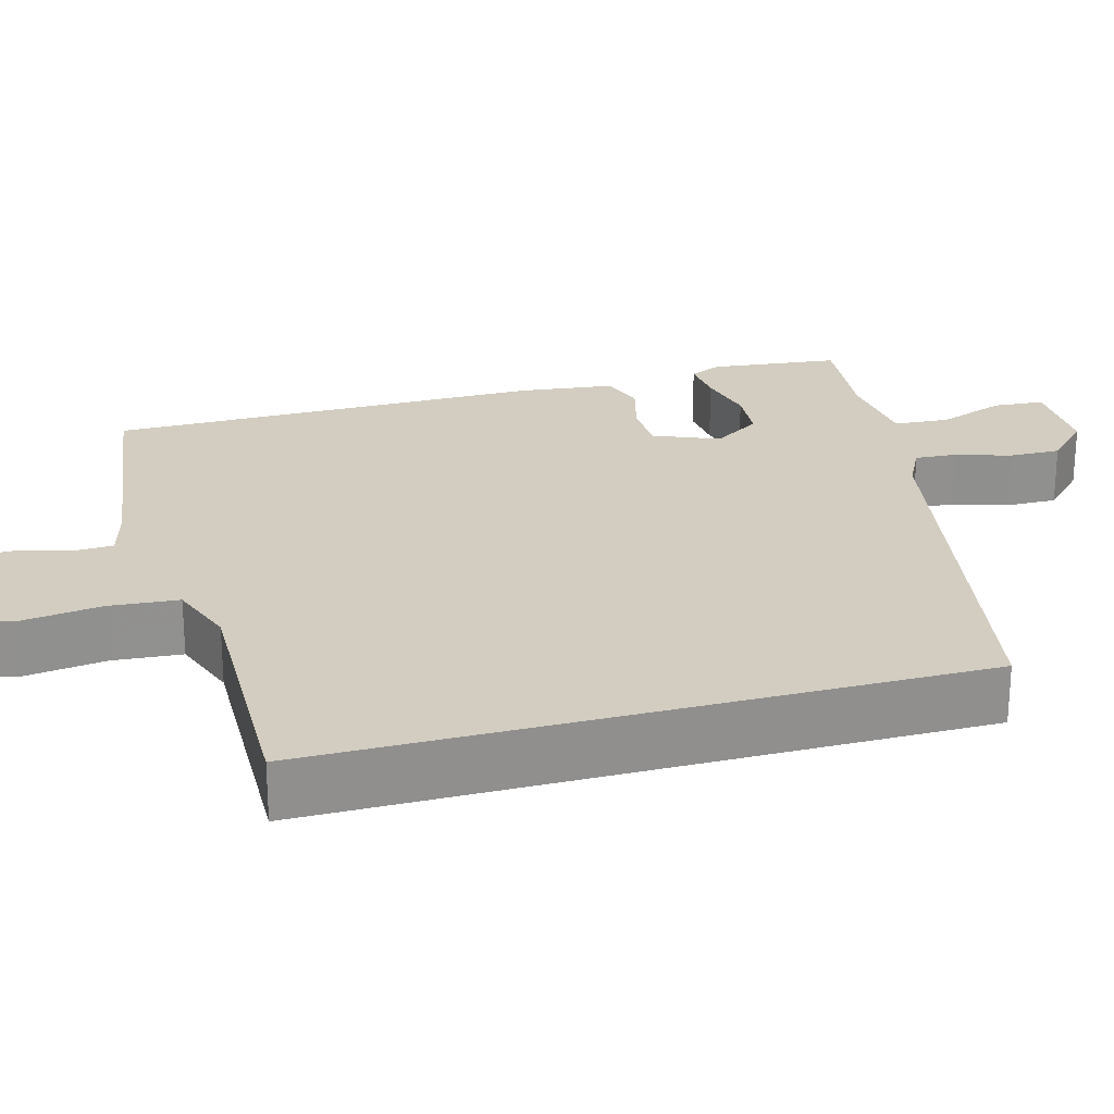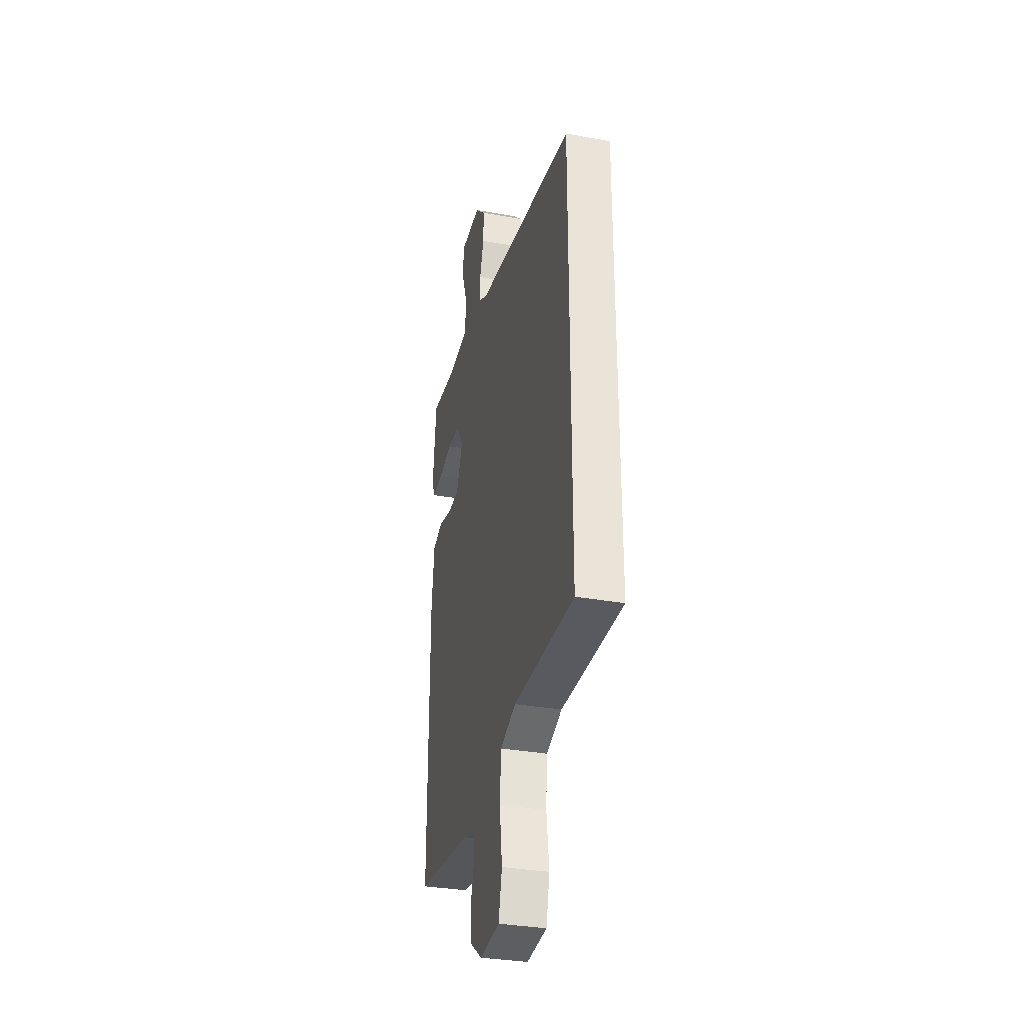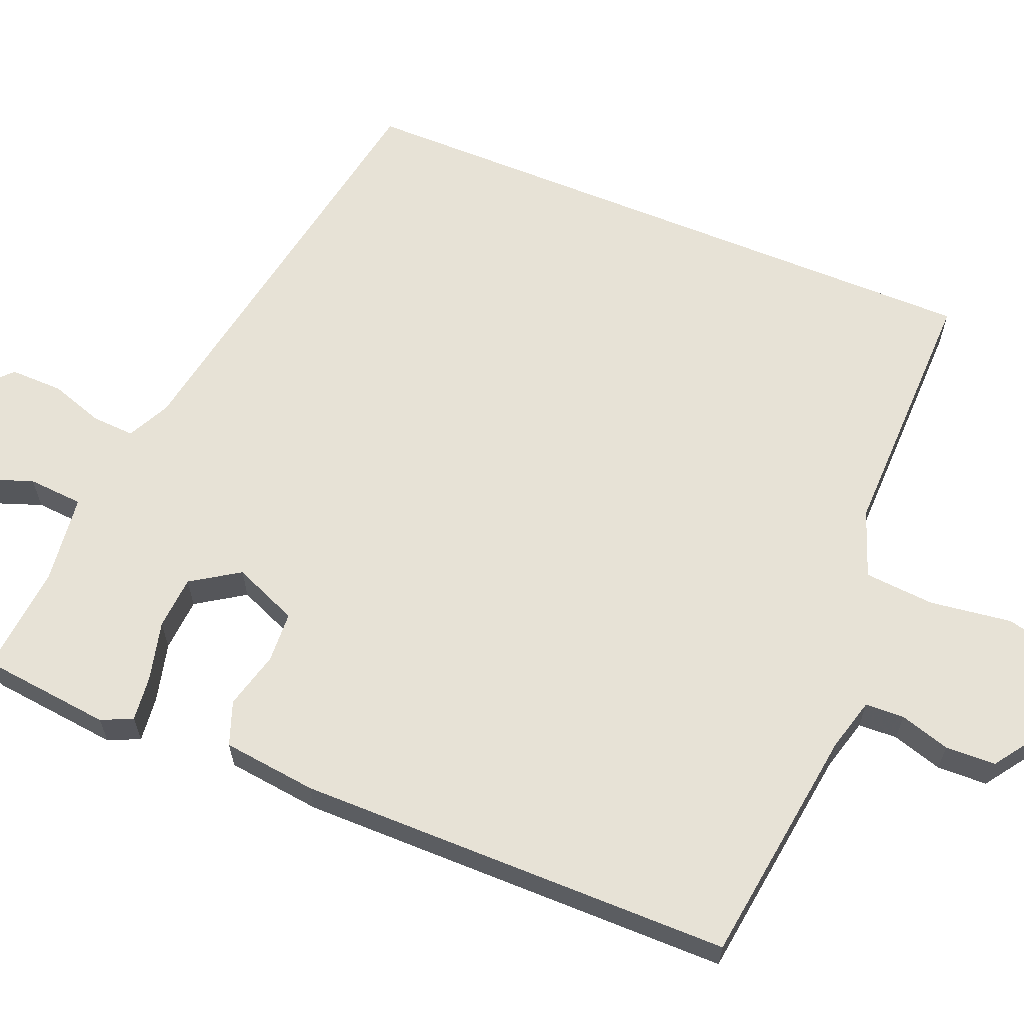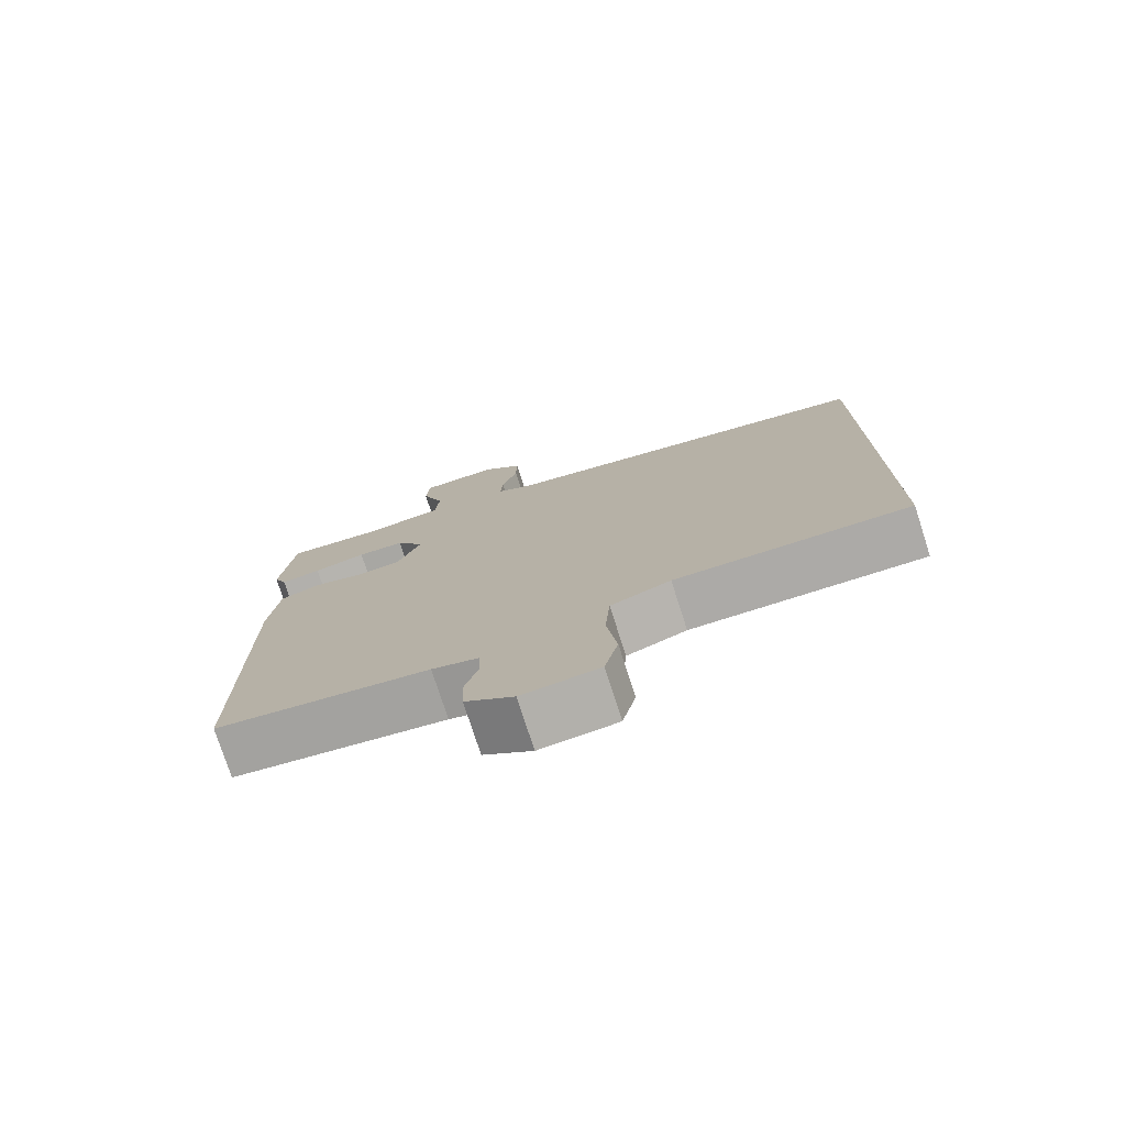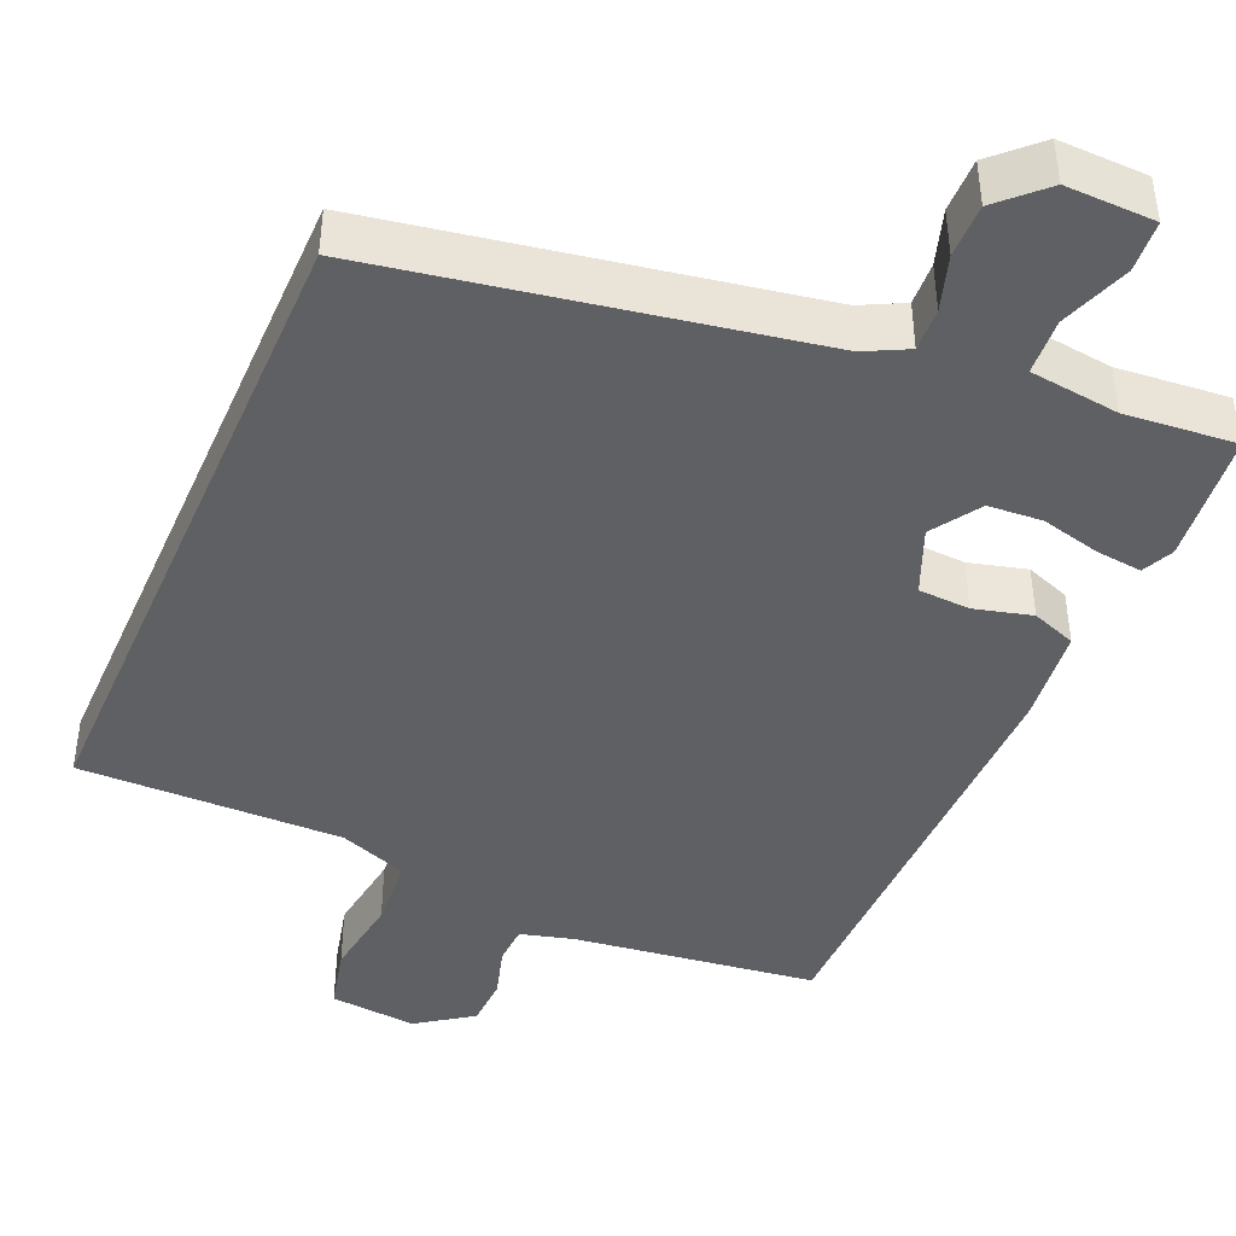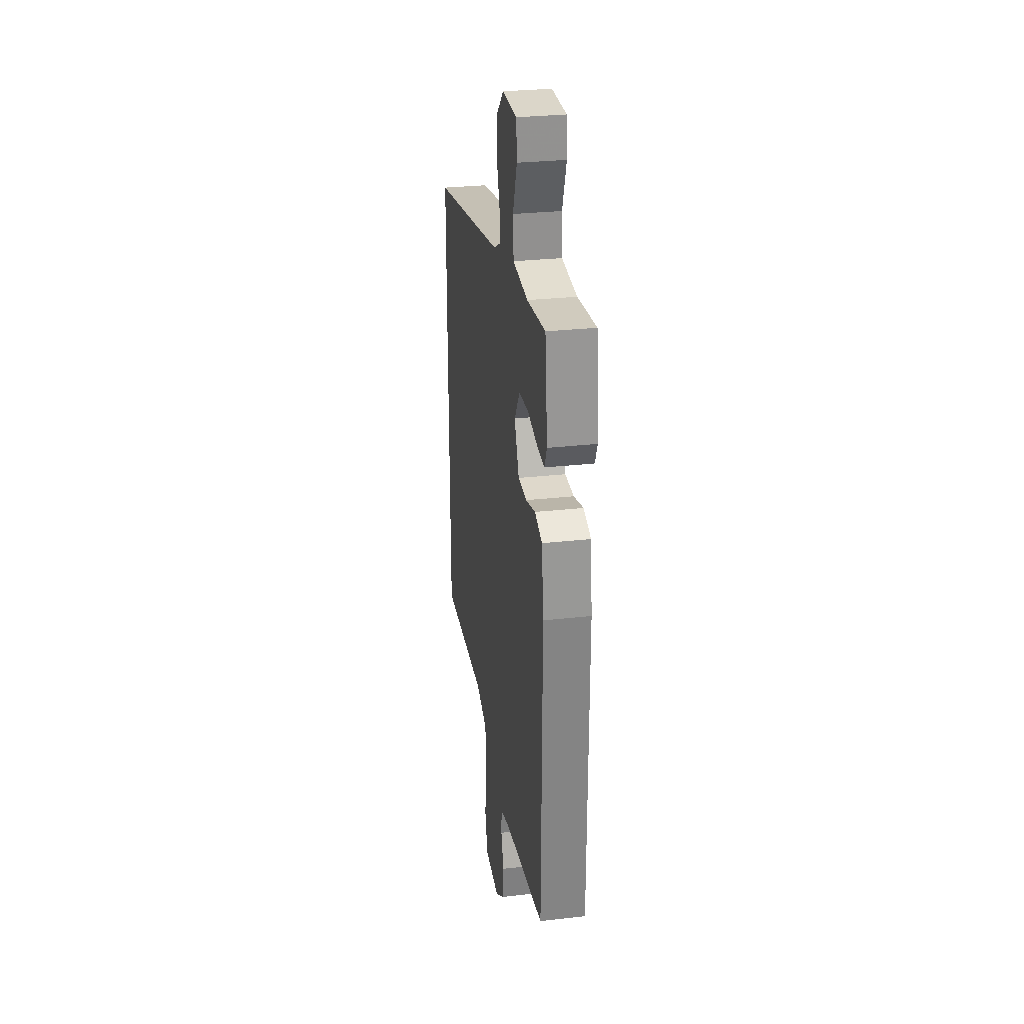
<metadata>
{"format":"obj","ext":"obj","renderer":"f3d","projection":"perspective","resolution":1024,"background":"white","views":[{"elev":24.5,"azim":-105.4,"up":"+Y"},{"elev":-32.9,"azim":-104.0,"up":"+Z"},{"elev":63.5,"azim":112.2,"up":"+Y"},{"elev":-76.5,"azim":-162.1,"up":"+Z"},{"elev":-43.5,"azim":-23.7,"up":"+Y"},{"elev":28.8,"azim":80.3,"up":"+Z"}]}
</metadata>
<code>
v -0.5 0.07 -0.47
v -0.5 0.07 0.357
v 0.031 0.07 0.454
v 0.084 0.07 0.481
v 0.081 0.07 0.534
v 0.059 0.07 0.601
v 0.058 0.07 0.667
v 0.113 0.07 0.72
v 0.223 0.07 0.718
v 0.228 0.07 0.655
v 0.197 0.07 0.569
v 0.202 0.07 0.5
v 0.313 0.07 0.487
v 0.45 0.07 0.5
v 0.468 0.07 0.337
v 0.45 0.07 0.298
v 0.393 0.07 0.304
v 0.319 0.07 0.322
v 0.252 0.07 0.317
v 0.213 0.07 0.257
v 0.247 0.07 0.176
v 0.311 0.07 0.173
v 0.382 0.07 0.192
v 0.437 0.07 0.172
v 0.451 0.07 0.054
v 0.449 0.07 -0.492
v 0.149 0.07 -0.533
v 0.083 0.07 -0.551
v 0.081 0.07 -0.6
v 0.1 0.07 -0.663
v 0.098 0.07 -0.726
v 0.03 0.07 -0.774
v -0.078 0.07 -0.764
v -0.097 0.07 -0.686
v -0.083 0.07 -0.583
v -0.09 0.07 -0.495
v -0.174 0.07 -0.464
v -0.5 0 -0.47
v -0.5 0 0.357
v 0.031 0 0.454
v 0.084 0 0.481
v 0.081 0 0.534
v 0.059 0 0.601
v 0.058 0 0.667
v 0.113 0 0.72
v 0.223 0 0.718
v 0.228 0 0.655
v 0.197 0 0.569
v 0.202 0 0.5
v 0.313 0 0.487
v 0.45 0 0.5
v 0.468 0 0.337
v 0.45 0 0.298
v 0.393 0 0.304
v 0.319 0 0.322
v 0.252 0 0.317
v 0.213 0 0.257
v 0.247 0 0.176
v 0.311 0 0.173
v 0.382 0 0.192
v 0.437 0 0.172
v 0.451 0 0.054
v 0.449 0 -0.492
v 0.149 0 -0.533
v 0.083 0 -0.551
v 0.081 0 -0.6
v 0.1 0 -0.663
v 0.098 0 -0.726
v 0.03 0 -0.774
v -0.078 0 -0.764
v -0.097 0 -0.686
v -0.083 0 -0.583
v -0.09 0 -0.495
v -0.174 0 -0.464
f 33 34 35
f 32 33 35
f 31 32 35
f 30 31 35
f 29 30 35
f 28 29 35 36
f 27 28 36 37
f 26 27 37
f 25 26 37
f 24 25 37
f 23 24 37
f 22 23 37
f 16 17 18
f 15 16 18
f 14 15 18
f 13 14 18
f 12 13 18 19
f 9 10 11
f 8 9 11
f 7 8 11
f 6 7 11
f 5 6 11
f 4 5 11 12
f 12 19 20
f 4 12 20
f 3 4 20
f 21 22 37 1
f 3 20 21
f 2 3 21
f 1 2 21
f 72 71 70
f 72 70 69
f 72 69 68
f 72 68 67
f 72 67 66
f 73 72 66 65
f 74 73 65 64
f 74 64 63
f 74 63 62
f 74 62 61
f 74 61 60
f 74 60 59
f 55 54 53
f 55 53 52
f 55 52 51
f 55 51 50
f 56 55 50 49
f 48 47 46
f 48 46 45
f 48 45 44
f 48 44 43
f 48 43 42
f 49 48 42 41
f 57 56 49
f 57 49 41
f 57 41 40
f 38 74 59 58
f 58 57 40
f 58 40 39
f 58 39 38
f 1 38 39 2
f 2 39 40 3
f 3 40 41 4
f 4 41 42 5
f 5 42 43 6
f 6 43 44 7
f 7 44 45 8
f 8 45 46 9
f 9 46 47 10
f 10 47 48 11
f 11 48 49 12
f 12 49 50 13
f 13 50 51 14
f 14 51 52 15
f 15 52 53 16
f 16 53 54 17
f 17 54 55 18
f 18 55 56 19
f 19 56 57 20
f 20 57 58 21
f 21 58 59 22
f 22 59 60 23
f 23 60 61 24
f 24 61 62 25
f 25 62 63 26
f 26 63 64 27
f 27 64 65 28
f 28 65 66 29
f 29 66 67 30
f 30 67 68 31
f 31 68 69 32
f 32 69 70 33
f 33 70 71 34
f 34 71 72 35
f 35 72 73 36
f 36 73 74 37
f 37 74 38 1

</code>
